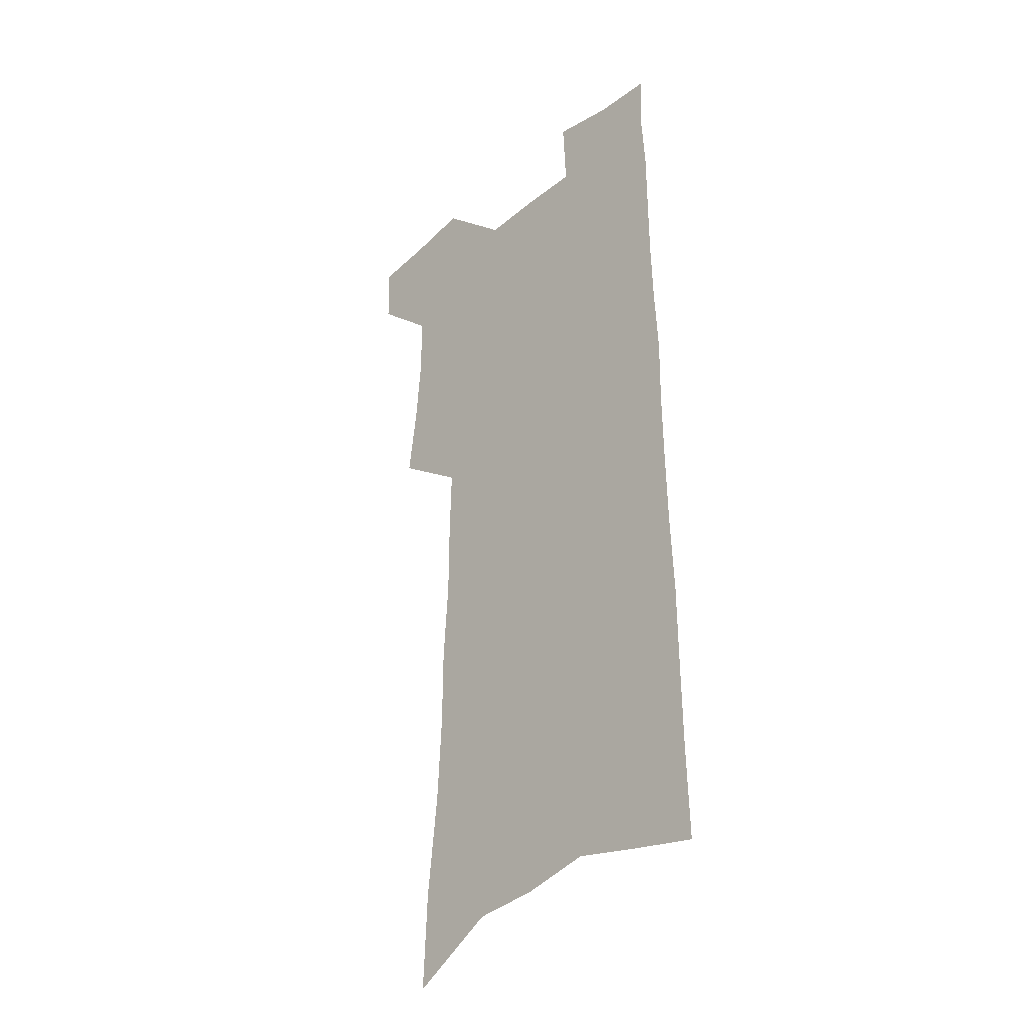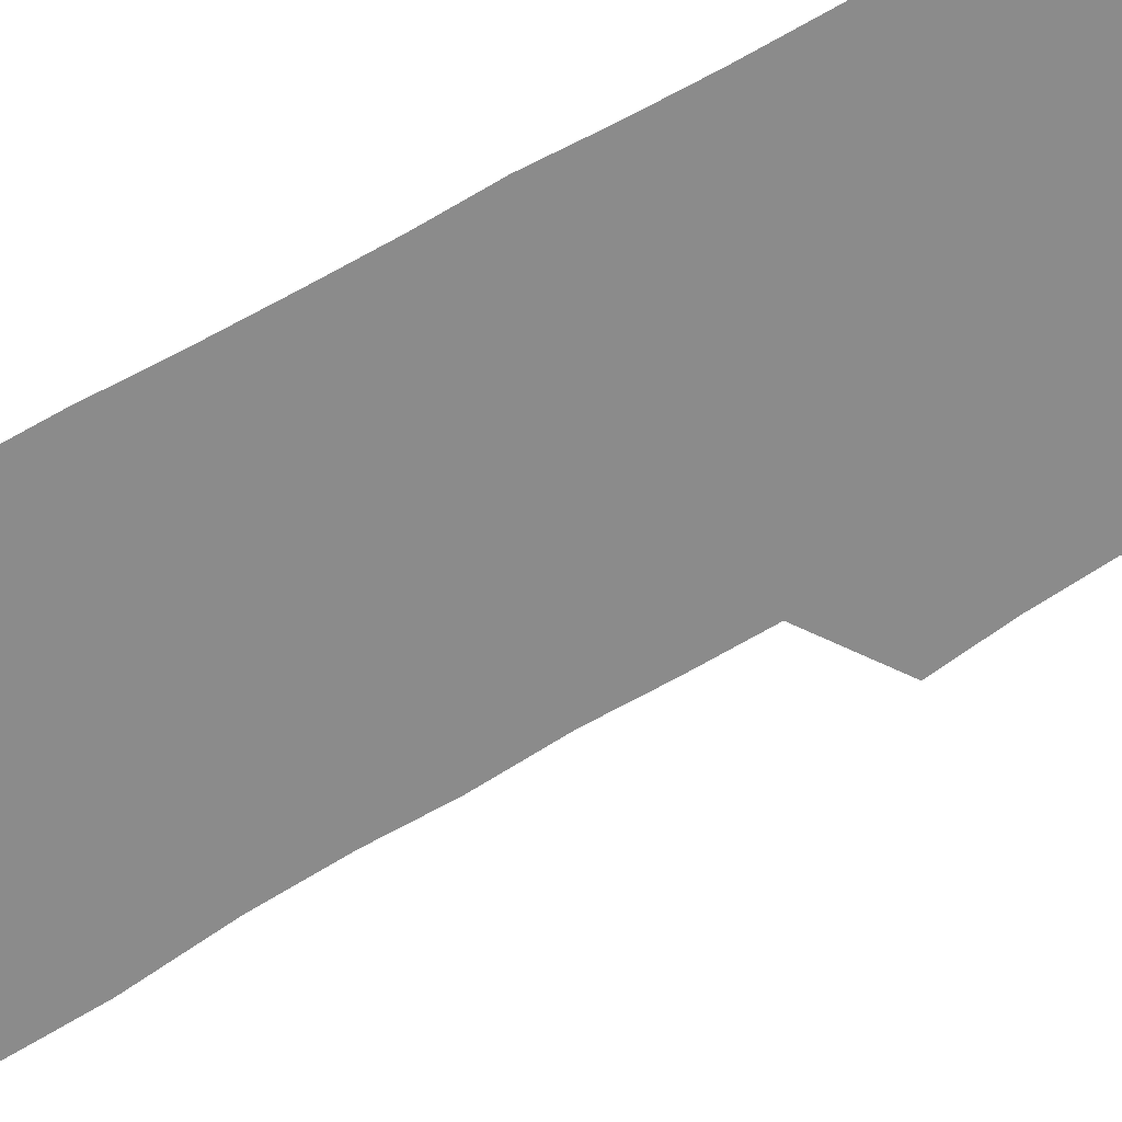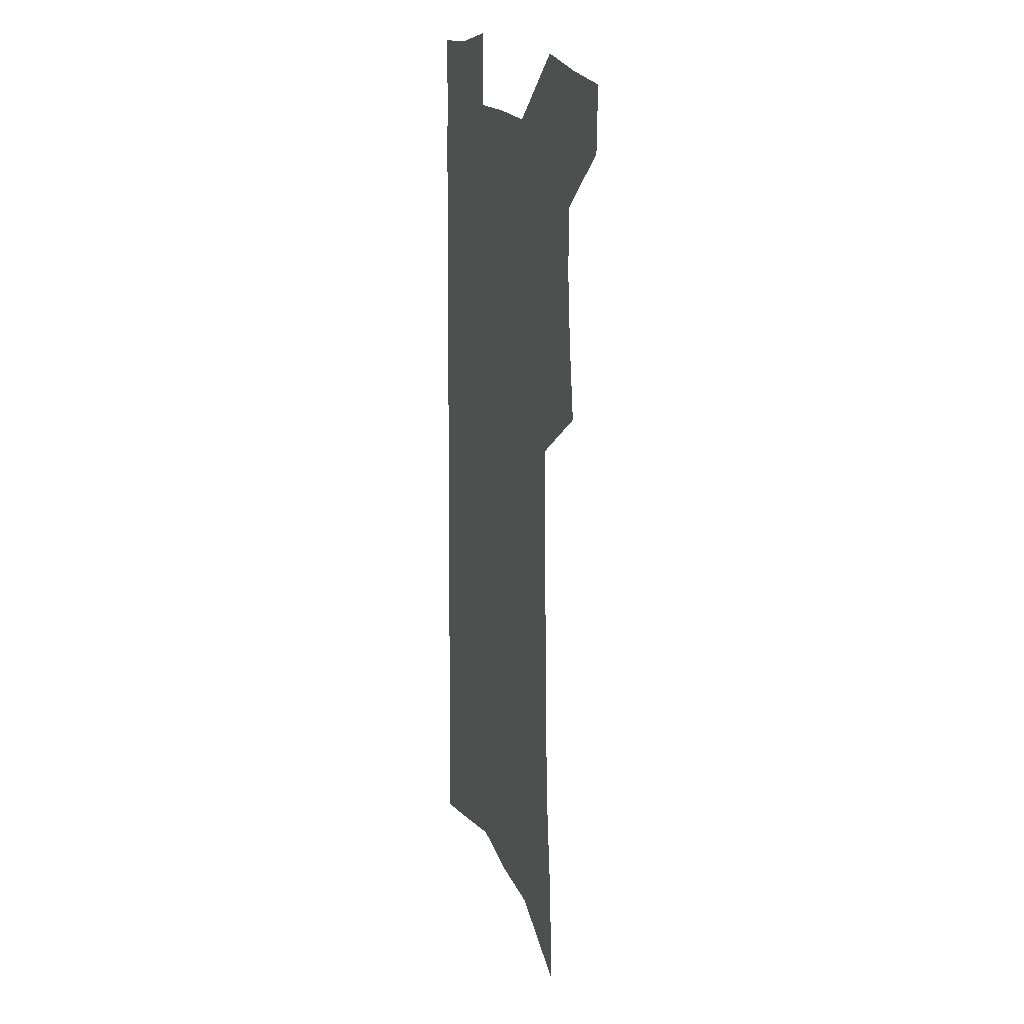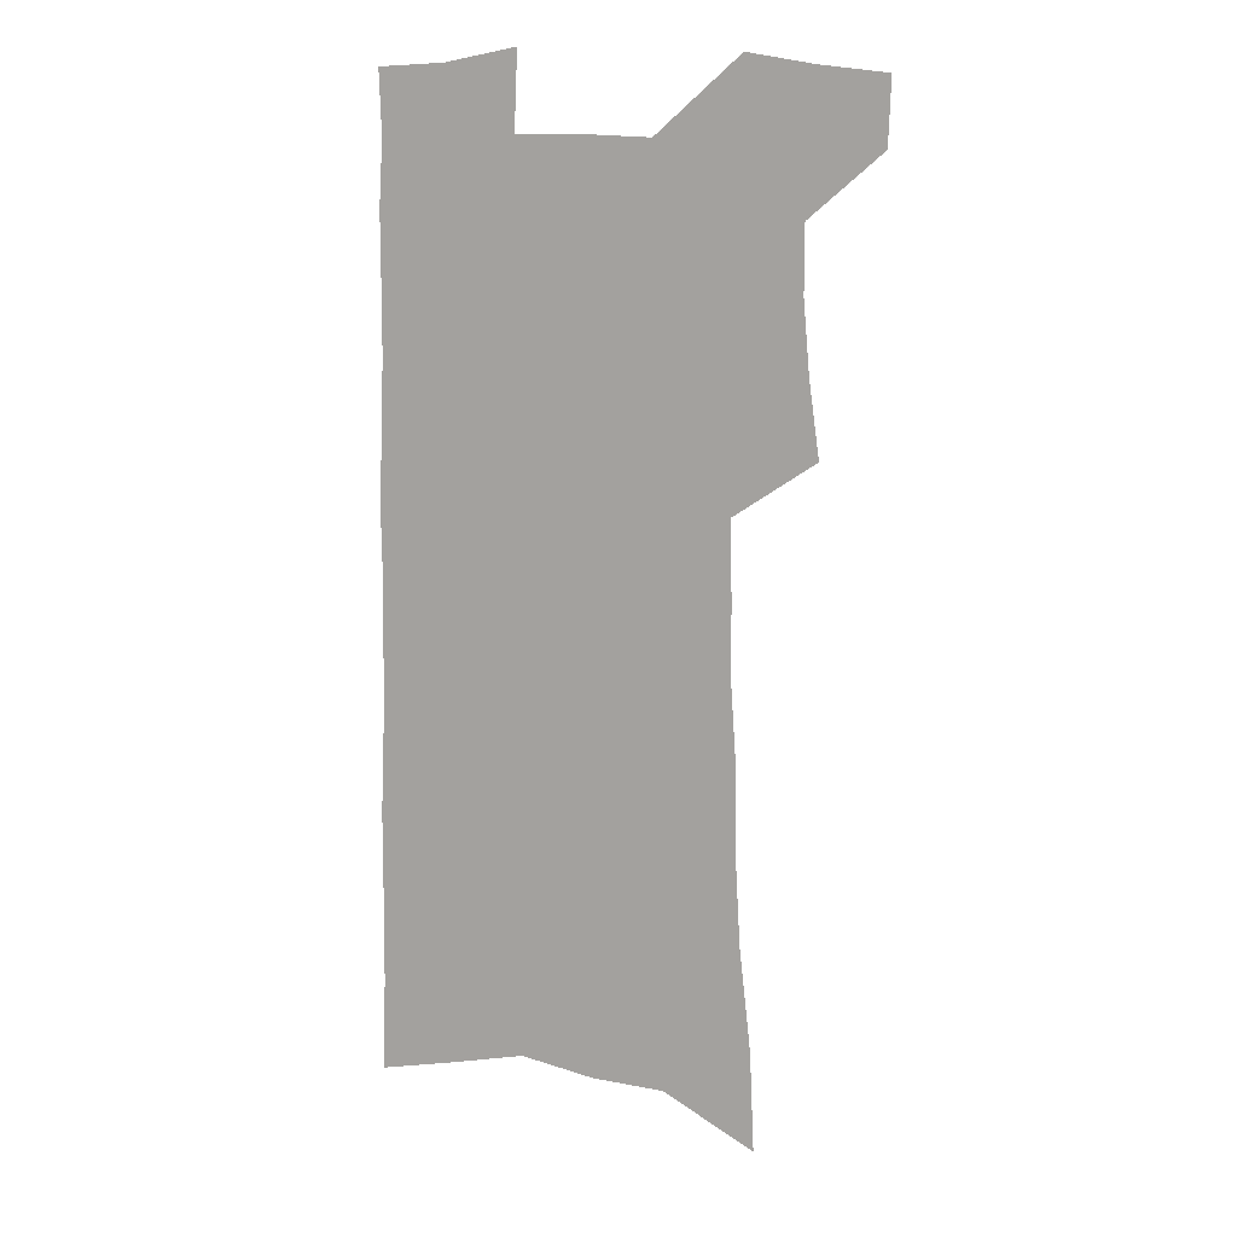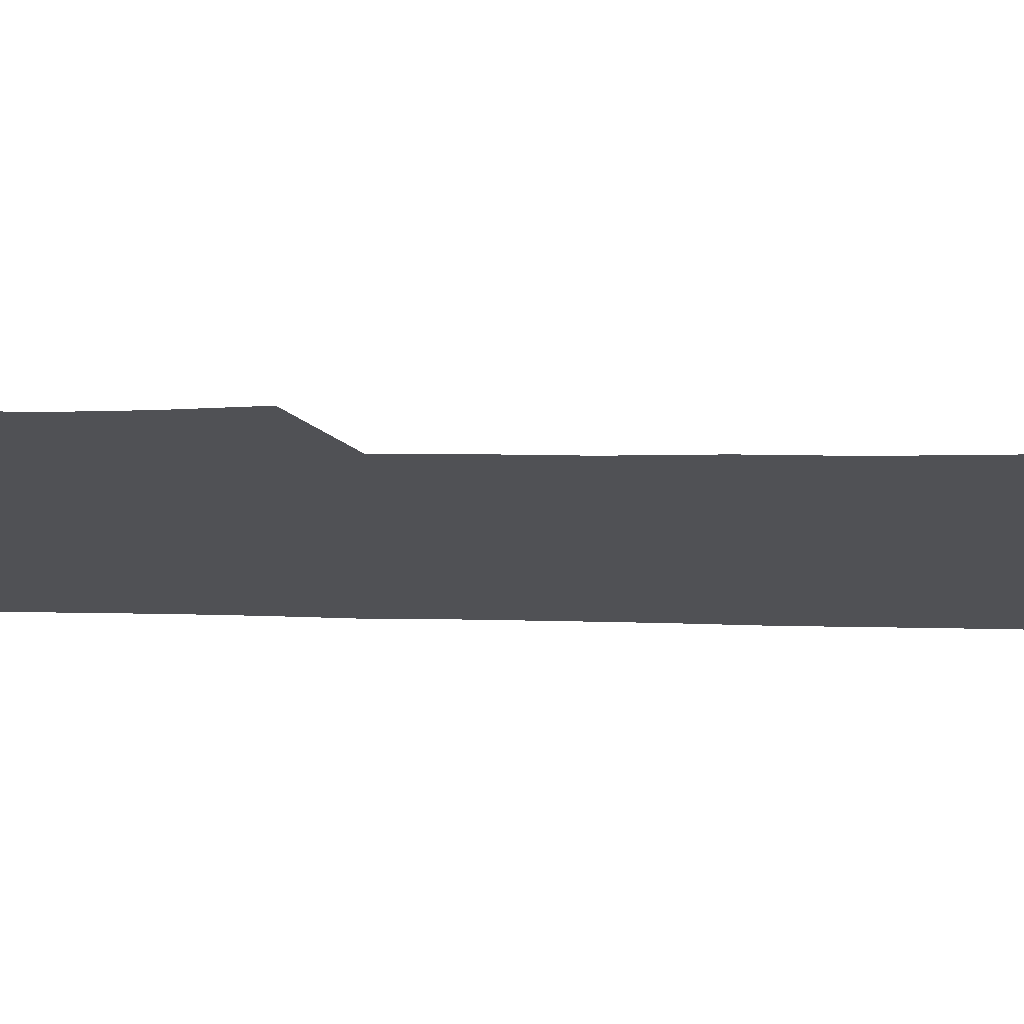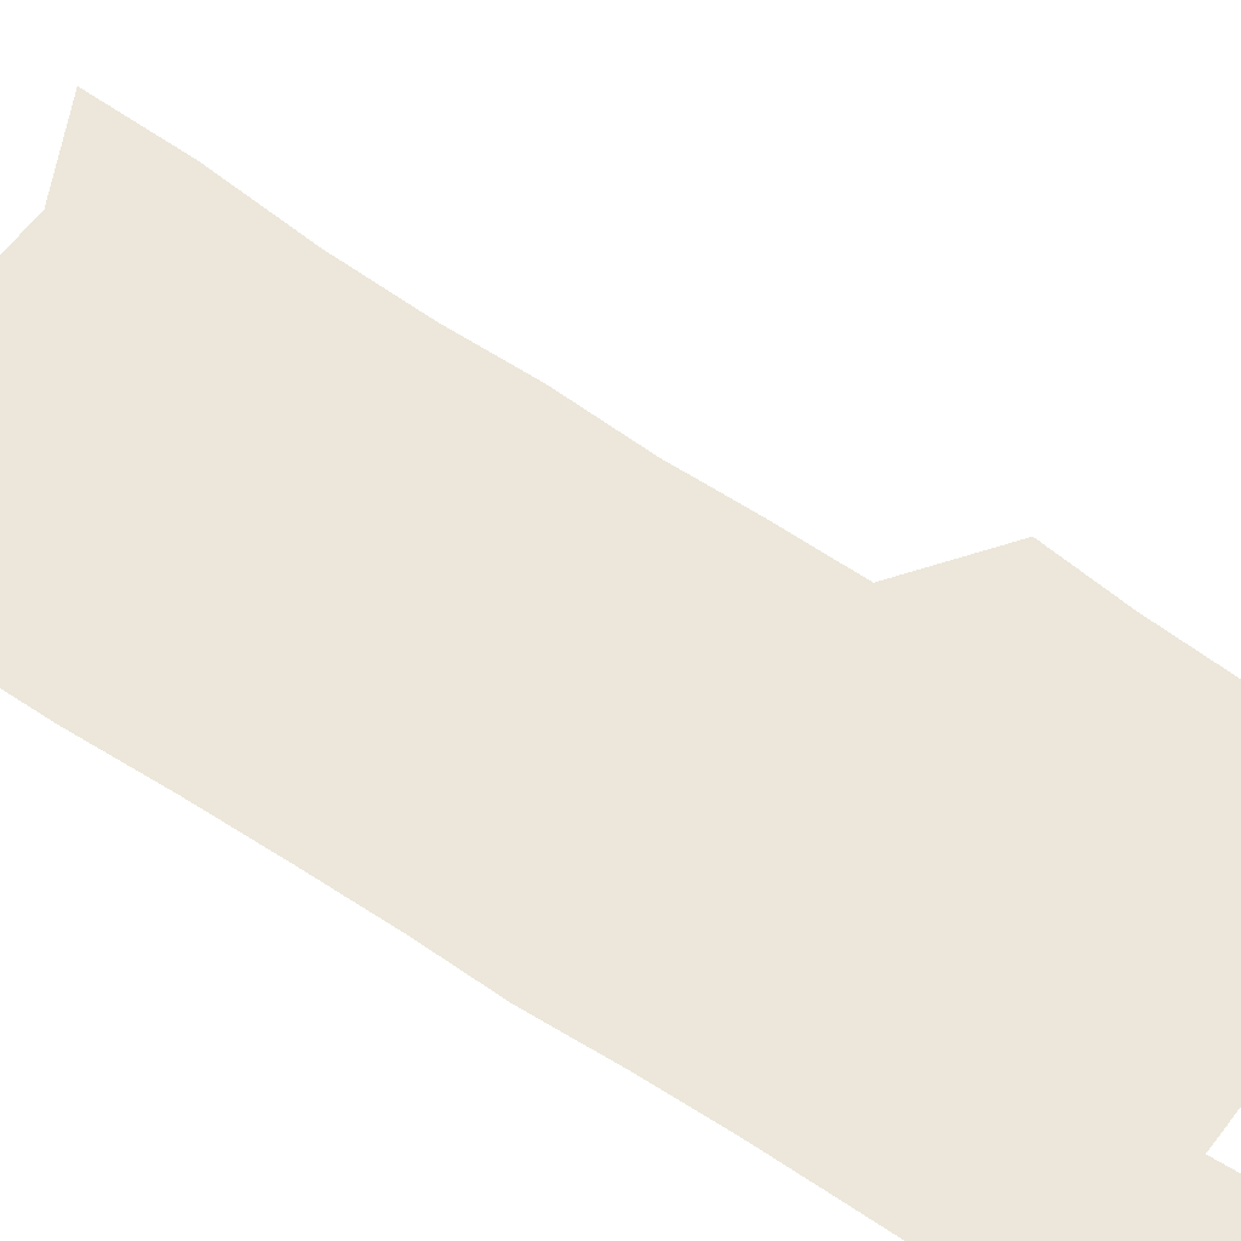
<metadata>
{"format":"obj","ext":"obj","renderer":"f3d","projection":"perspective","resolution":1024,"background":"white","views":[{"elev":-33.3,"azim":47.6,"up":"+Y"},{"elev":-63.9,"azim":120.0,"up":"+Z"},{"elev":17.9,"azim":-109.3,"up":"+Y"},{"elev":12.7,"azim":-164.0,"up":"+Y"},{"elev":-20.2,"azim":-92.2,"up":"+Z"},{"elev":53.6,"azim":126.1,"up":"+Z"}]}
</metadata>
<code>
v 490.3 530 0
v 489.4 556.5 0
v 512.8 417.5 0
v 517.1 448.6 0
v 519.5 477.5 0
v 519.5 504.6 0
v 520.8 531.3 0
v 516.3 559.5 0
v 533.9 142 0
v 535.7 183.6 0
v 540.5 227.1 0
v 542.5 264.5 0
v 542.7 297.7 0
v 545 333.1 0
v 545.1 364.2 0
v 545.9 395 0
v 548 425.2 0
v 548.8 453.2 0
v 549.7 480.3 0
v 551.5 506.8 0
v 548.3 533.5 0
v 542.7 564 0
v 571 163.1 0
v 573.2 205.1 0
v 574.1 241.9 0
v 574.2 275.5 0
v 573.4 306.6 0
v 575.2 341.1 0
v 576.2 372.4 0
v 576.9 401.7 0
v 576.8 429 0
v 577.7 456.5 0
v 577.5 482.3 0
v 577.5 507.9 0
v 576.4 533.8 0
v 600 165.2 0
v 602.4 214.1 0
v 602.4 248.4 0
v 602 280.2 0
v 602.6 314.3 0
v 602.7 345.4 0
v 603 375.4 0
v 603.1 403.6 0
v 603.4 431.3 0
v 603.6 457.8 0
v 603.8 483.5 0
v 603.5 508.4 0
v 602.7 534.8 0
v 629.5 171.2 0
v 629.4 213.5 0
v 629.4 248.2 0
v 629 282.8 0
v 629.1 313.5 0
v 628.8 346.2 0
v 628.8 375.6 0
v 628.8 403.7 0
v 628.9 431 0
v 629 457.6 0
v 629 483.4 0
v 629.1 508.7 0
v 629.1 534.5 0
v 627.8 566.1 0
v 659 165 0
v 657.1 209.7 0
v 657.9 242.4 0
v 656.4 279.1 0
v 655.8 312.1 0
v 655.5 343.3 0
v 655.1 373.4 0
v 654.9 402.1 0
v 654.9 429.6 0
v 654.9 456.5 0
v 654.8 482.8 0
v 654.3 508.6 0
v 655.2 533.4 0
v 656.3 560.4 0
v 689.1 159 0
v 688 198.7 0
v 687.7 234.4 0
v 687.6 268.7 0
v 686.1 303.3 0
v 685.4 335.7 0
v 685 366.4 0
v 685.4 395.5 0
v 683.9 425.4 0
v 683.1 453.6 0
v 683 480.5 0
v 683 507 0
v 681.4 533.5 0
v 682.3 559 0
f 6 7 1
f 1 7 2
f 7 8 2
f 16 17 3
f 3 17 4
f 17 18 4
f 4 18 5
f 18 19 5
f 5 19 6
f 19 20 6
f 6 20 7
f 20 21 7
f 7 21 8
f 21 22 8
f 9 23 10
f 23 24 10
f 10 24 11
f 24 25 11
f 11 25 12
f 25 26 12
f 12 26 13
f 26 27 13
f 13 27 14
f 27 28 14
f 14 28 15
f 28 29 15
f 15 29 16
f 29 30 16
f 16 30 17
f 30 31 17
f 17 31 18
f 31 32 18
f 18 32 19
f 32 33 19
f 19 33 20
f 33 34 20
f 20 34 21
f 34 35 21
f 21 35 22
f 23 36 24
f 36 37 24
f 24 37 25
f 37 38 25
f 25 38 26
f 38 39 26
f 26 39 27
f 39 40 27
f 27 40 28
f 40 41 28
f 28 41 29
f 41 42 29
f 29 42 30
f 42 43 30
f 30 43 31
f 43 44 31
f 31 44 32
f 44 45 32
f 32 45 33
f 45 46 33
f 33 46 34
f 46 47 34
f 34 47 35
f 47 48 35
f 36 49 37
f 49 50 37
f 37 50 38
f 50 51 38
f 38 51 39
f 51 52 39
f 39 52 40
f 52 53 40
f 40 53 41
f 53 54 41
f 41 54 42
f 54 55 42
f 42 55 43
f 55 56 43
f 43 56 44
f 56 57 44
f 44 57 45
f 57 58 45
f 45 58 46
f 58 59 46
f 46 59 47
f 59 60 47
f 47 60 48
f 60 61 48
f 49 63 50
f 63 64 50
f 50 64 51
f 64 65 51
f 51 65 52
f 65 66 52
f 52 66 53
f 66 67 53
f 53 67 54
f 67 68 54
f 54 68 55
f 68 69 55
f 55 69 56
f 69 70 56
f 56 70 57
f 70 71 57
f 57 71 58
f 71 72 58
f 58 72 59
f 72 73 59
f 59 73 60
f 73 74 60
f 60 74 61
f 74 75 61
f 61 75 62
f 75 76 62
f 63 77 64
f 77 78 64
f 64 78 65
f 78 79 65
f 65 79 66
f 79 80 66
f 66 80 67
f 80 81 67
f 67 81 68
f 81 82 68
f 68 82 69
f 82 83 69
f 69 83 70
f 83 84 70
f 70 84 71
f 84 85 71
f 71 85 72
f 85 86 72
f 72 86 73
f 86 87 73
f 73 87 74
f 87 88 74
f 74 88 75
f 88 89 75
f 75 89 76
f 89 90 76

</code>
